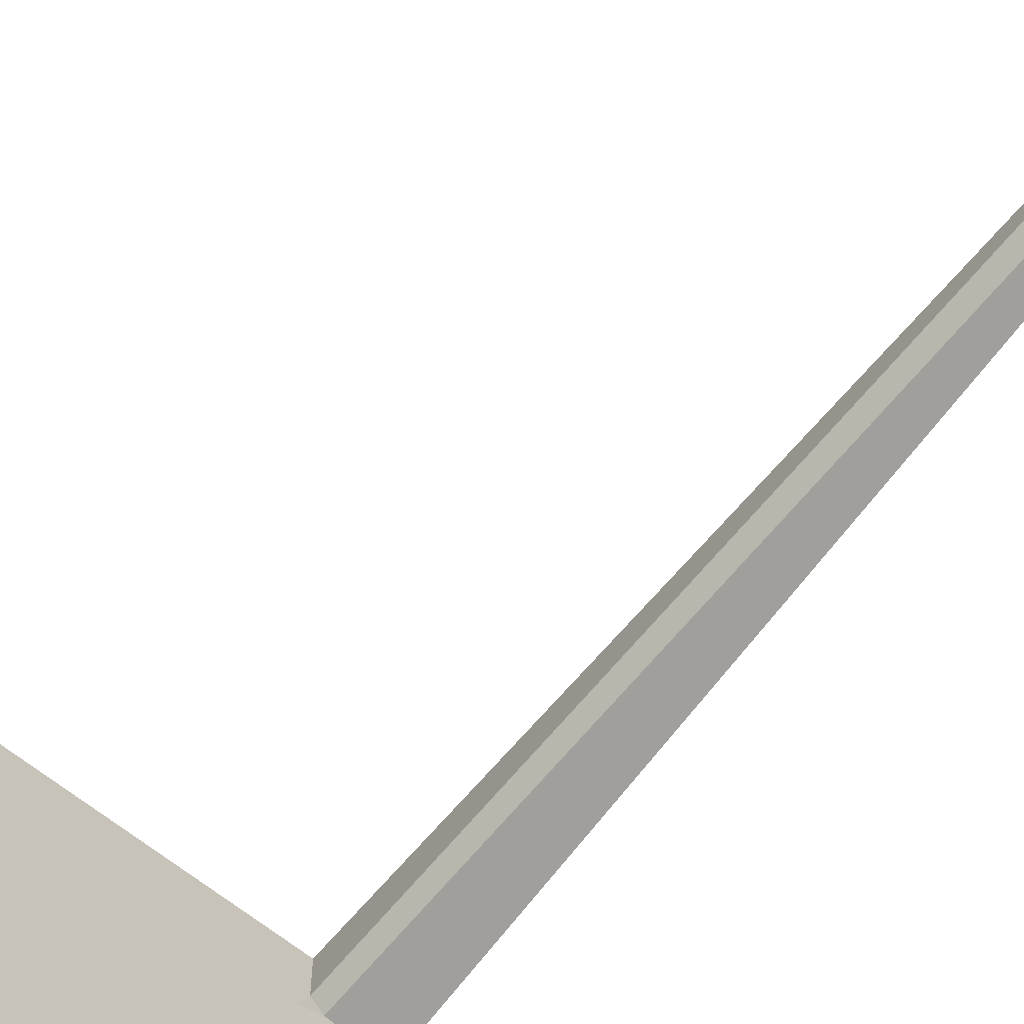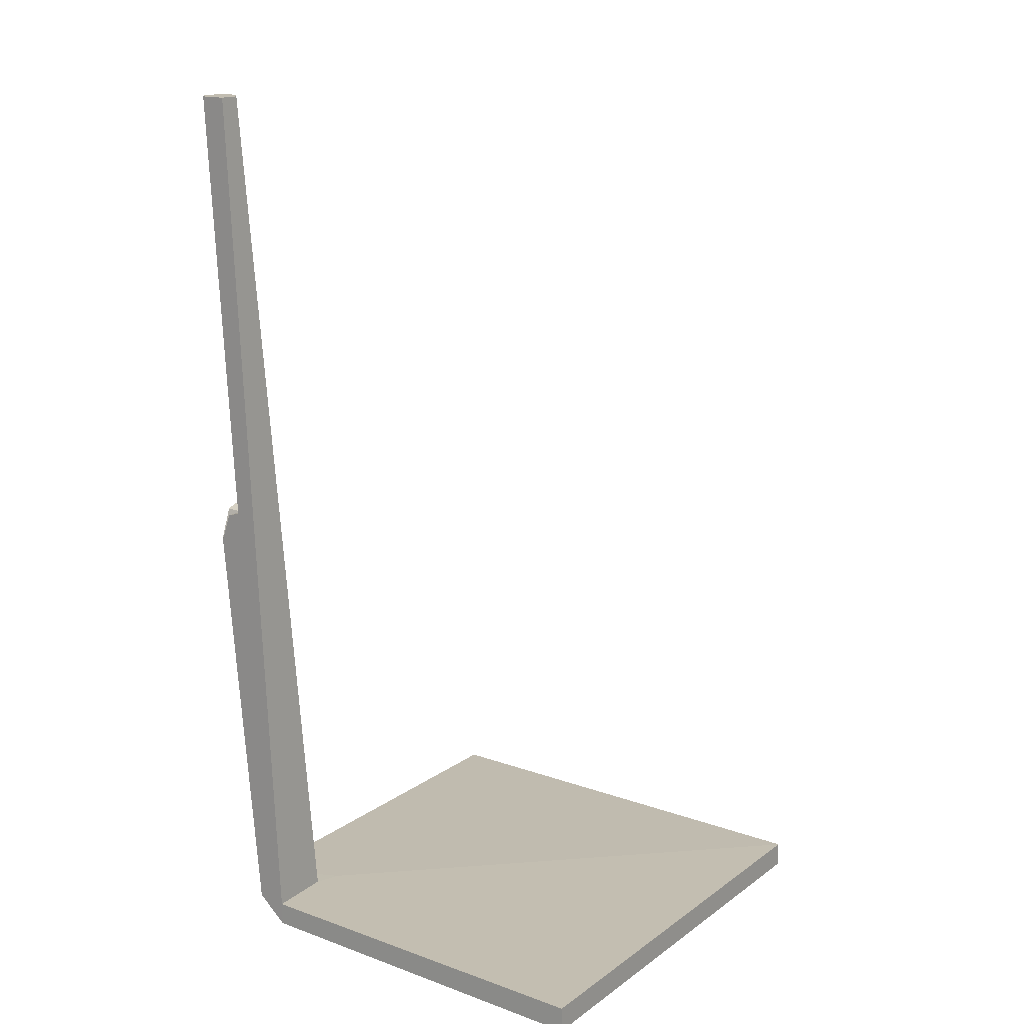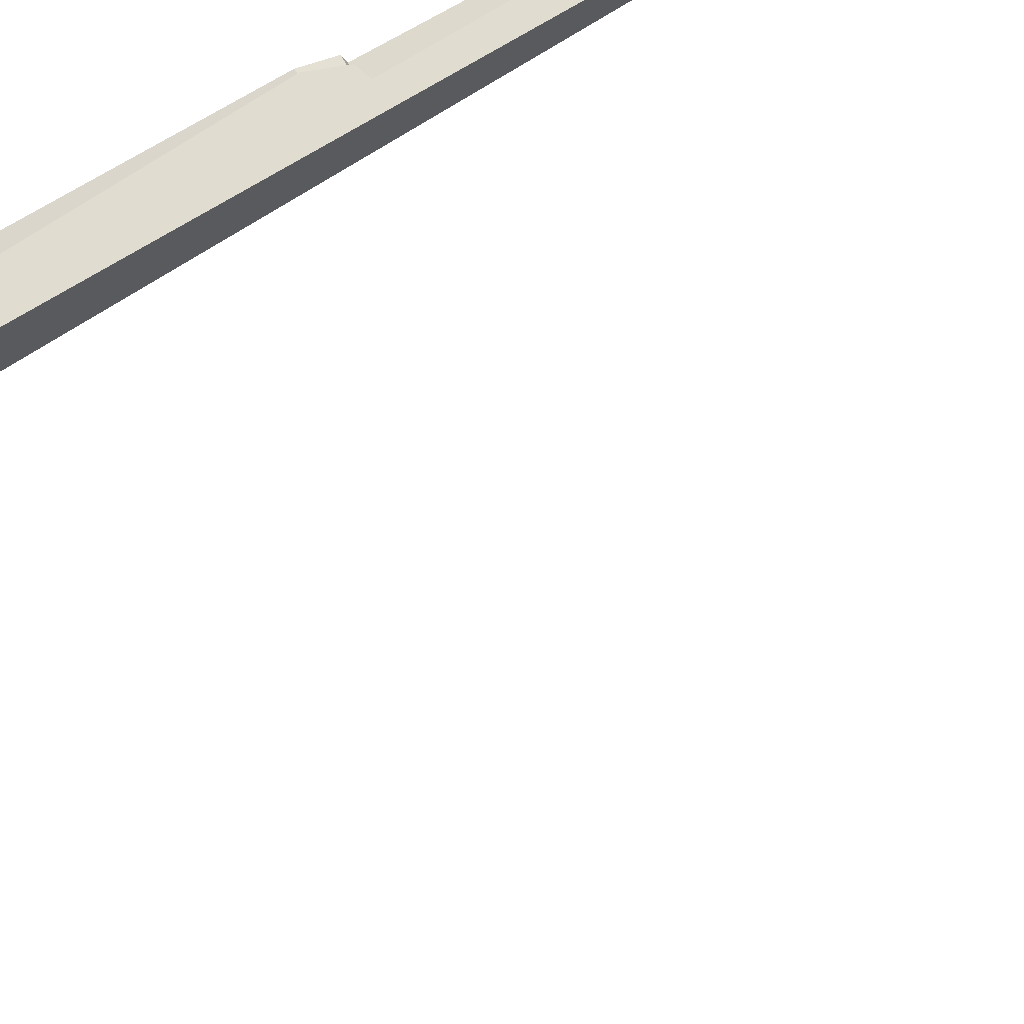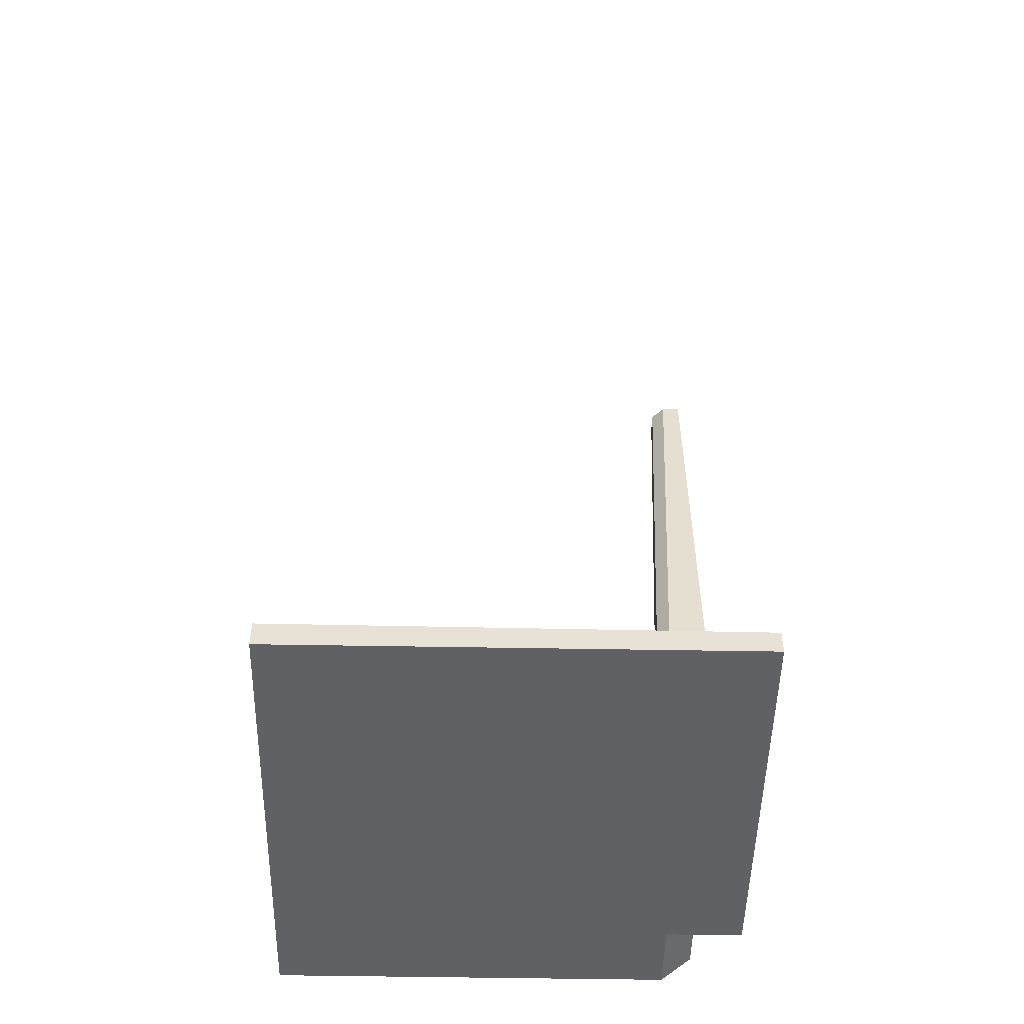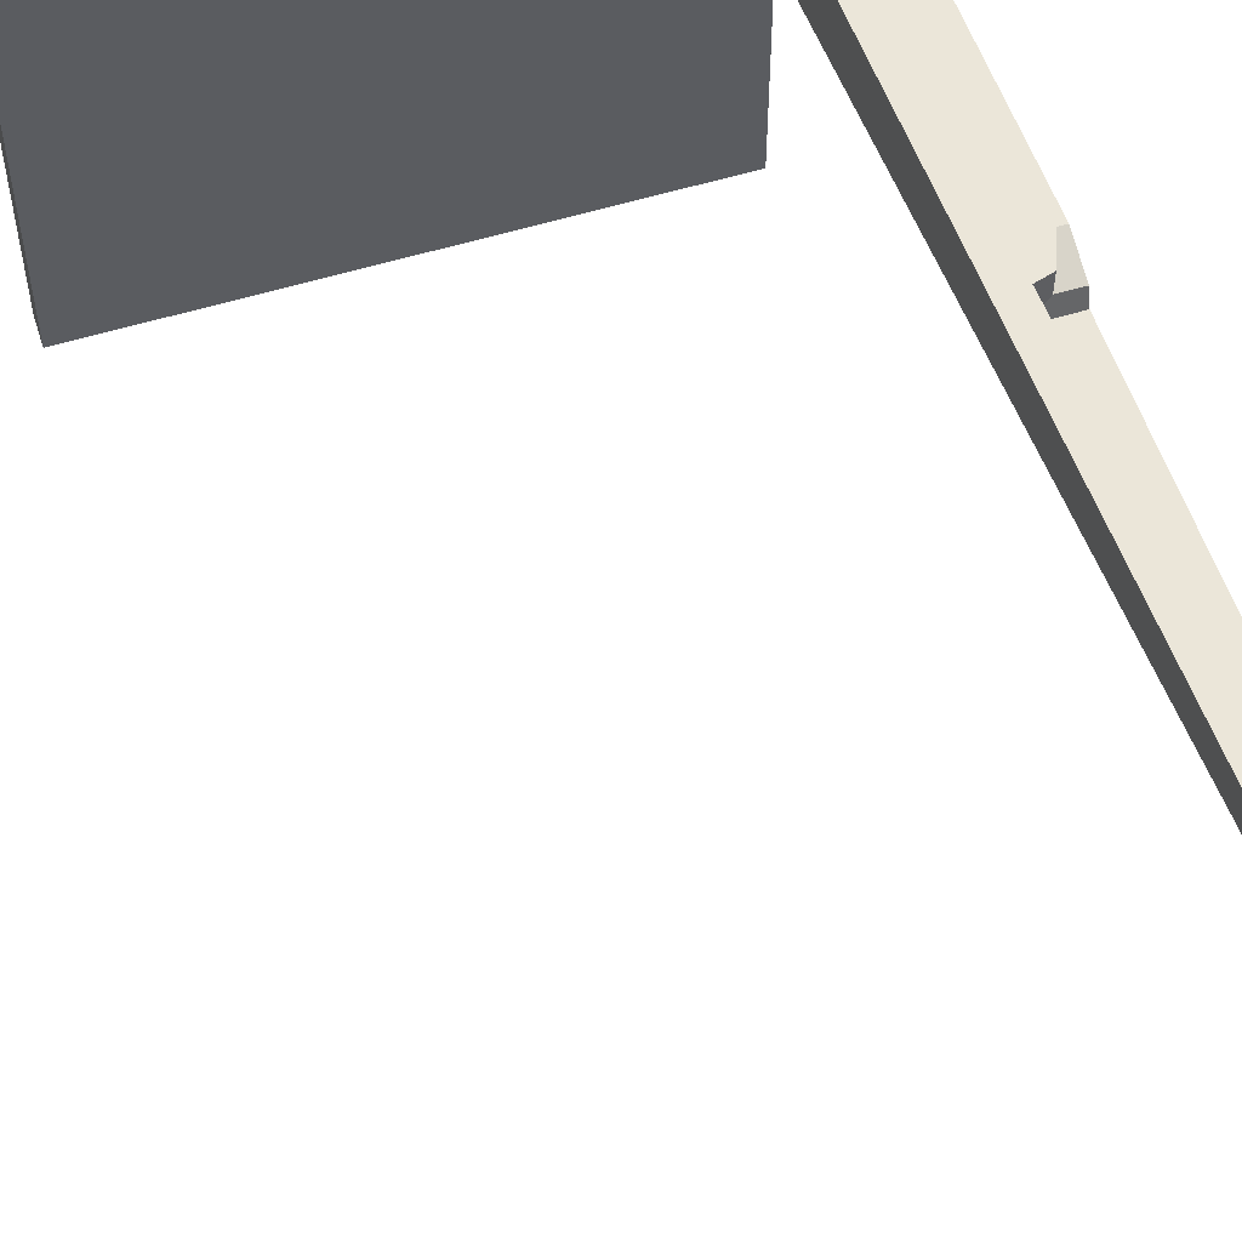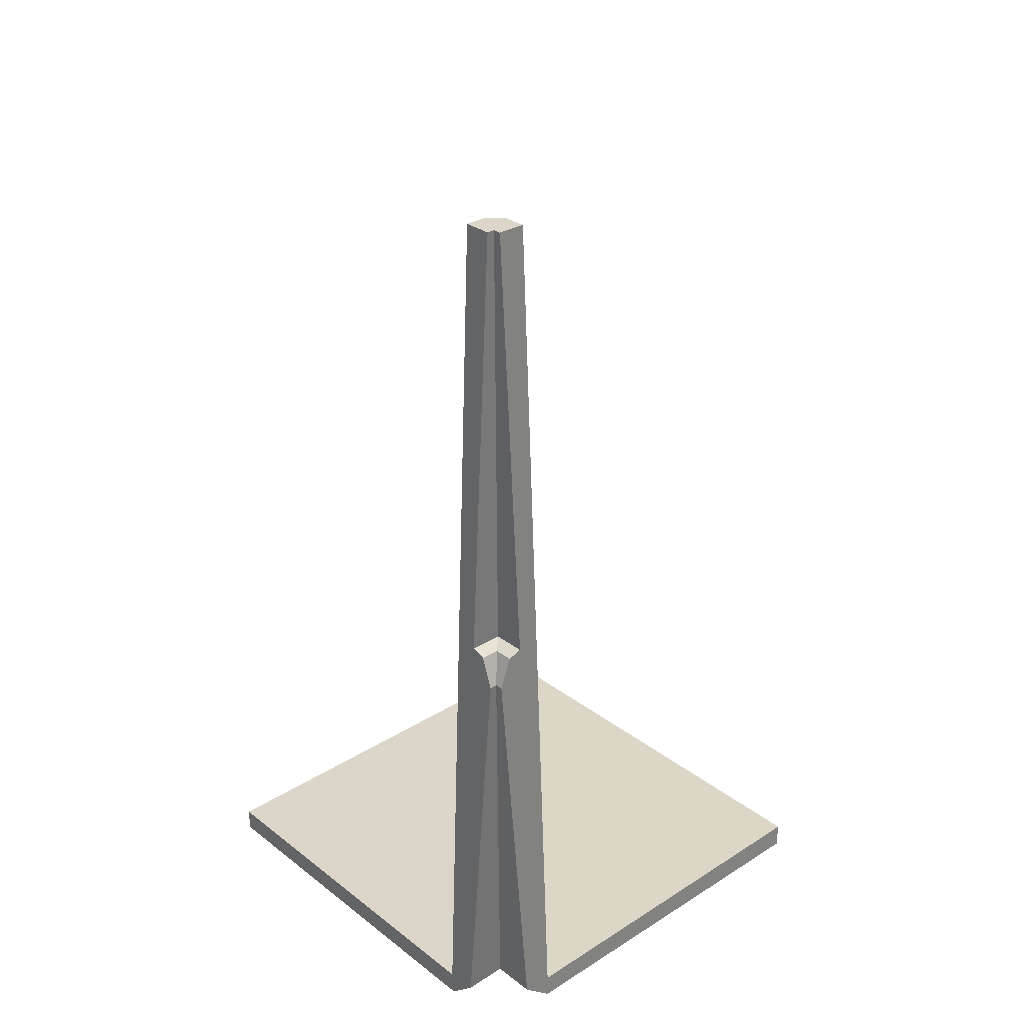
<metadata>
{"format":"obj","ext":"obj","renderer":"f3d","projection":"perspective","resolution":1024,"background":"white","views":[{"elev":-68.7,"azim":142.1,"up":"+Z"},{"elev":16.8,"azim":36.0,"up":"+Y"},{"elev":69.5,"azim":60.4,"up":"+Z"},{"elev":-50.3,"azim":178.9,"up":"+Y"},{"elev":57.0,"azim":162.7,"up":"+Z"},{"elev":29.9,"azim":-42.2,"up":"+Y"}]}
</metadata>
<code>
o bottom_left_inner_corner_Cube.012
v -0.676 -1e-06 1.001
v 1 0.1133 -1
v -1 0.1033 -1
v -1 -9e-06 -1
v 1 -9e-06 -1
v -0.81 0.113 1.001
v 1 -9e-06 1
v 1 0.1133 1
v -1 0 0.6851
v -0.81 0.113 0.8087
v -1 0.113 0.8101
v -0.676 -1e-06 0.6837
v -0.968 1.934 0.9677
v -1 1.934 0.9677
v -0.968 1.934 1.001
v -0.92 2.064 0.9197
v -1 2.065 0.9197
v -0.92 2.065 1.001
v -0.968 4 0.9677
v -0.861 2.083 0.8607
v -0.861 2.083 1.001
v -1 2.083 0.8607
v -0.968 4 1.001
v -1 4 0.9677
v -0.852 4 1.001
v -1 4 0.8517
v -0.676 0.104 1.001
v -1 0.103 0.6751
v -0.9115 4 0.8517
v -0.852 4 0.9112
v -0.894 4 0.8938
v -0.6722 0.117 0.7381
v -0.7307 0.1169 0.6781
v -0.6293 0.1198 0.6366
f 25 27 32 30
f 33 28 26 29
f 32 33 29 30
f 2 5 4 3
f 1 12 5 7
f 12 9 4 5
f 7 5 2 8
f 2 34 32 27 8
f 3 28 33 34 2
f 28 3 4 9
f 8 27 1 7
f 32 34 33
f 19 24 22 20
f 19 20 21 23
f 24 19 31 29 26
f 24 26 28 22
f 23 21 27 25
f 29 31 30
f 23 25 30 31 19
f 9 12 10 11
f 12 1 6 10
f 14 11 10 13
f 6 15 13 10
f 15 18 16 13
f 14 13 16 17
f 18 21 20 16
f 17 16 20 22
f 9 11 22 28
f 11 14 17 22
f 1 27 15 6
f 15 27 21 18
l 32 12

</code>
